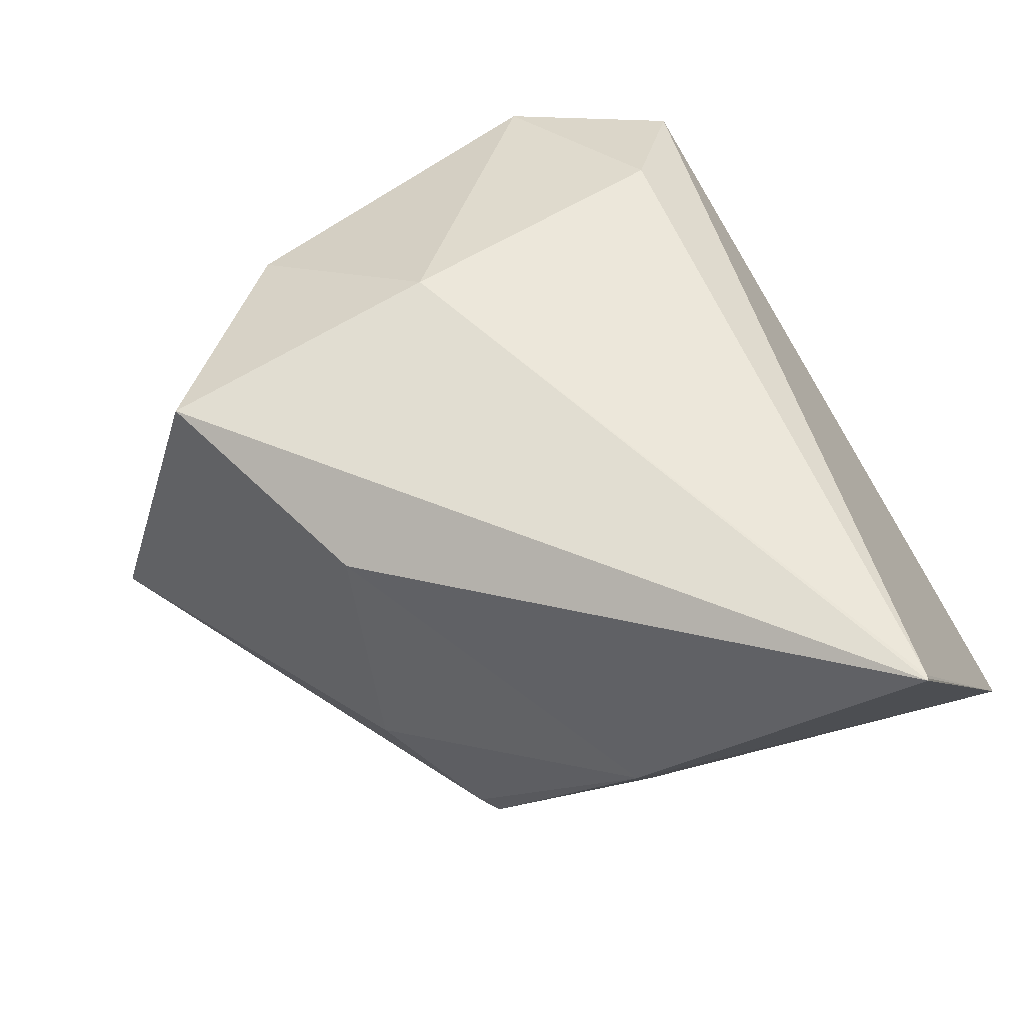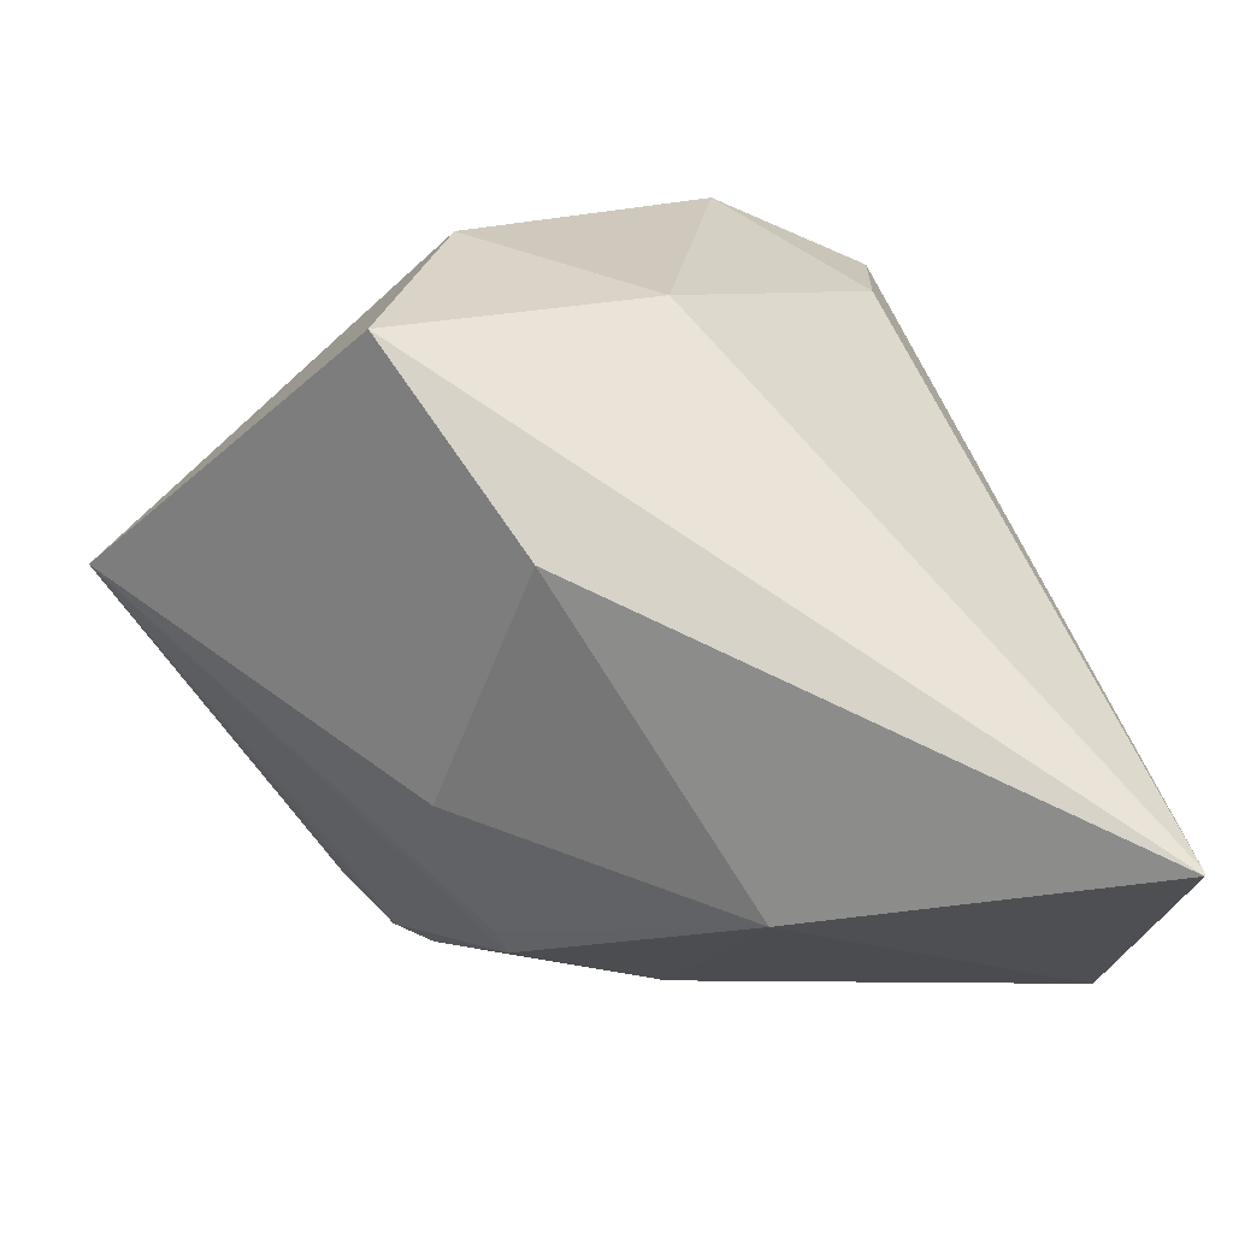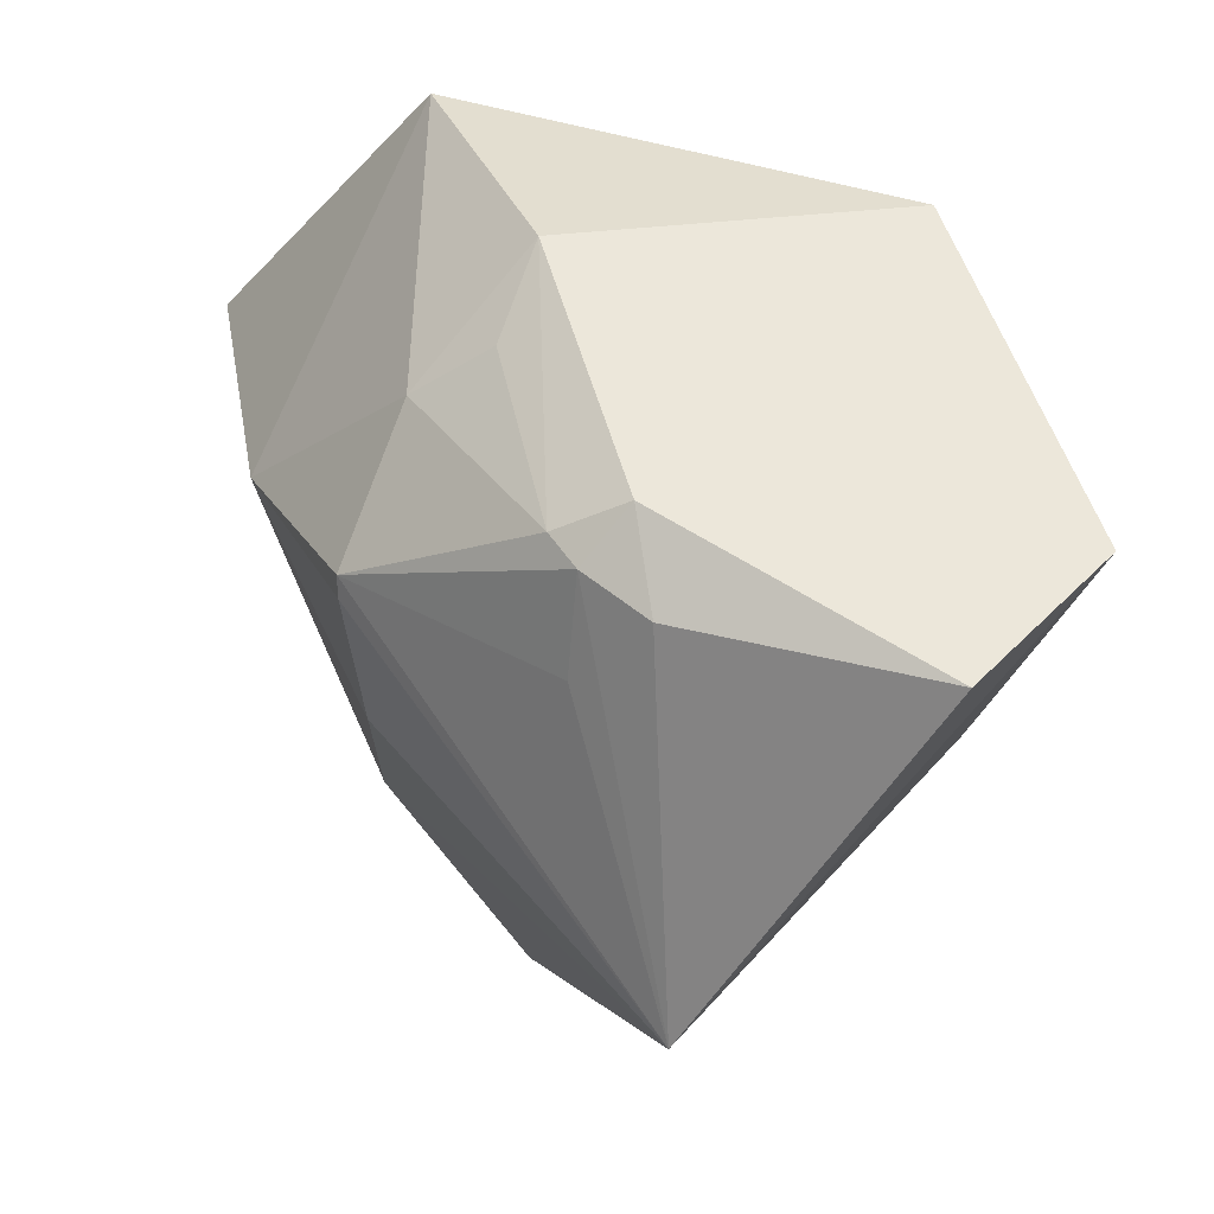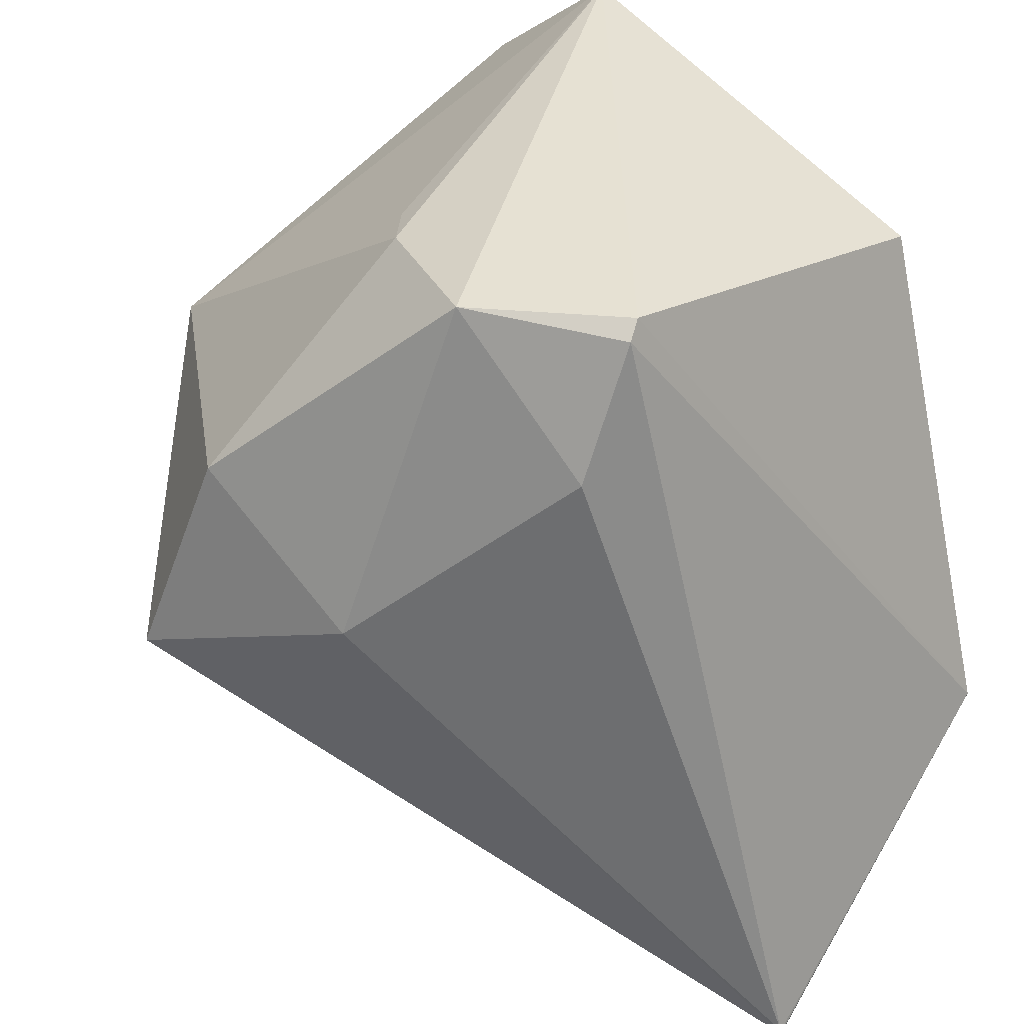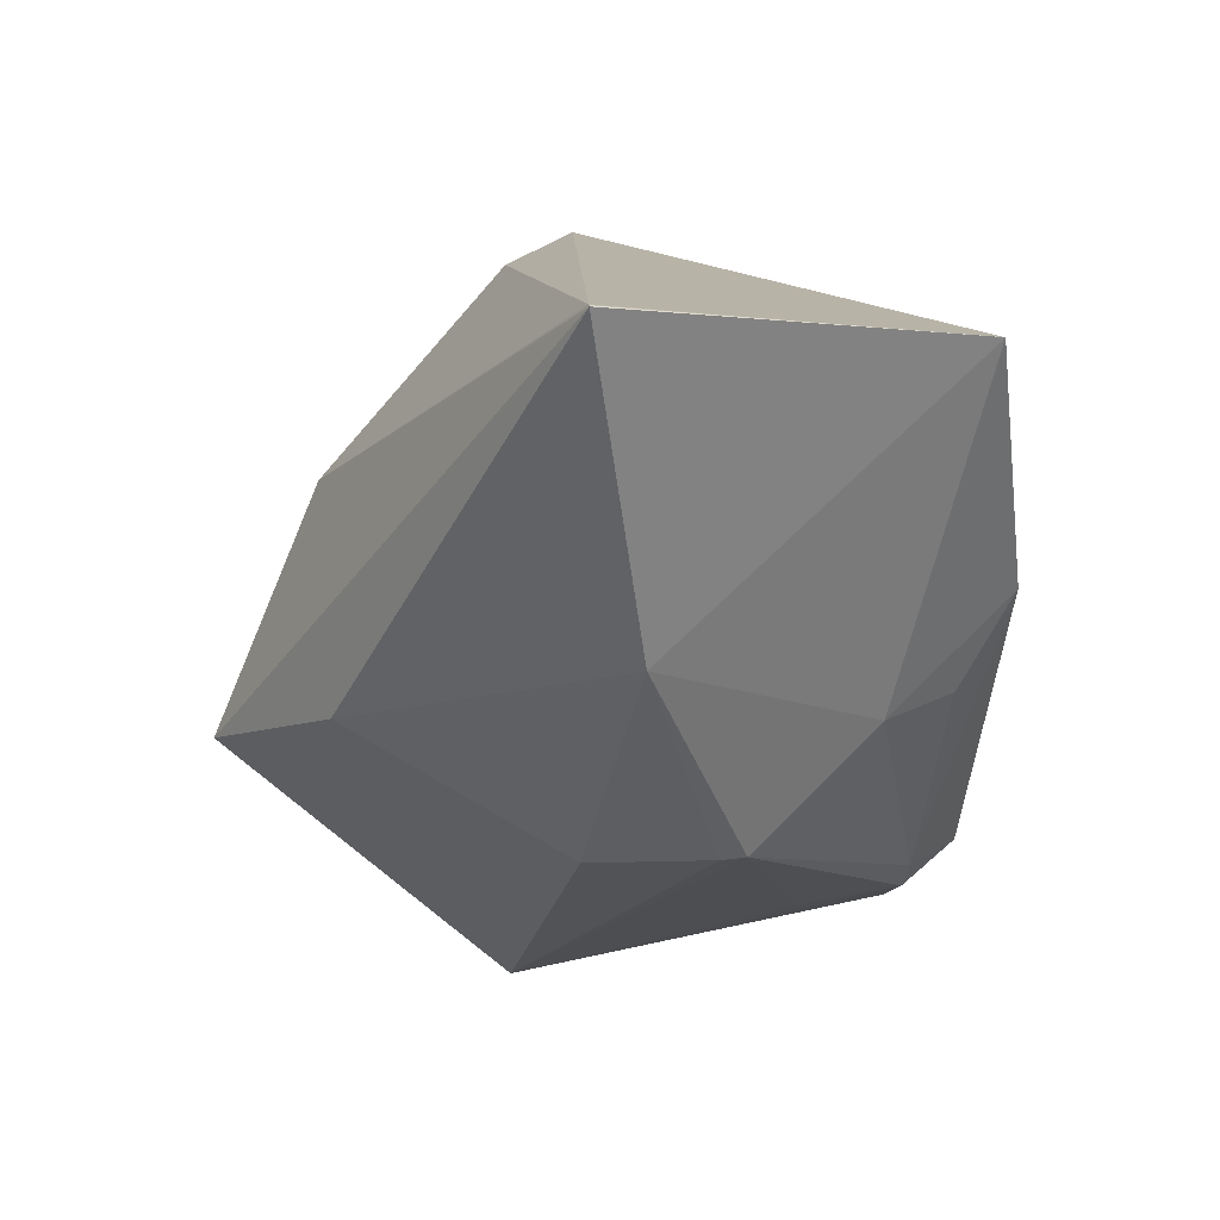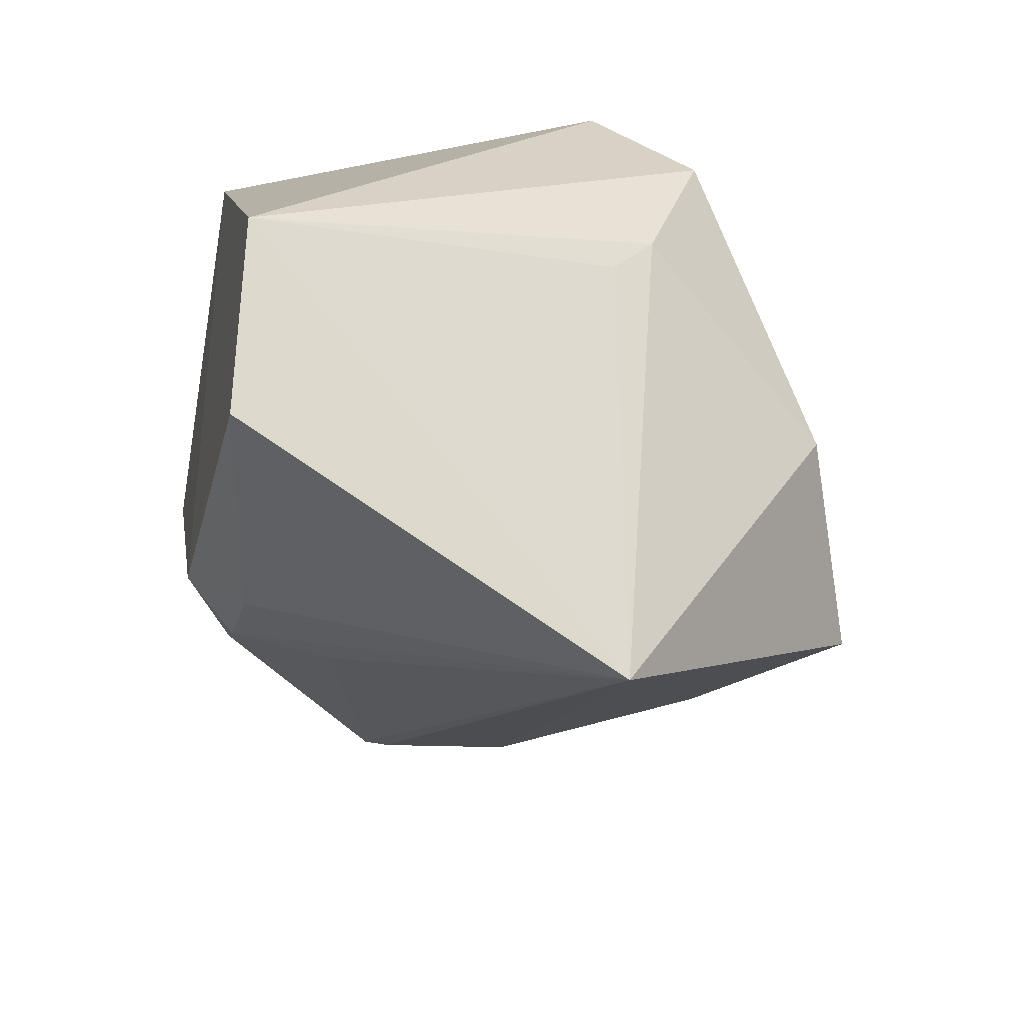
<metadata>
{"format":"obj","ext":"obj","renderer":"f3d","projection":"perspective","resolution":1024,"background":"white","views":[{"elev":-39.0,"azim":127.6,"up":"+Z"},{"elev":-49.8,"azim":102.1,"up":"+Z"},{"elev":-47.8,"azim":-93.0,"up":"+Y"},{"elev":38.4,"azim":142.7,"up":"+Z"},{"elev":25.6,"azim":-176.9,"up":"+Y"},{"elev":-63.3,"azim":-7.1,"up":"+Y"}]}
</metadata>
<code>
o
v -125.3 -129.1 -39.34
v -3.389 -32.18 -44.56
v -33.07 -1.01 -43.04
v -3.389 -32.18 -44.56
v -28.97 1.537 -46.88
v -33.07 -1.01 -43.04
v -46.2 54.06 -252.7
v -46.22 53.99 -253.3
v -134.5 28.11 -195.9
v -46.2 54.06 -252.7
v -134.5 28.11 -195.9
v -46.02 53.92 -251.8
v -46.02 53.92 -251.8
v -134.5 28.11 -195.9
v -28.97 1.537 -46.88
v -28.97 1.537 -46.88
v -134.5 28.11 -195.9
v -33.07 -1.01 -43.04
v 38.04 -83.65 -104.5
v -16.46 -183.1 -130.8
v 54.69 -95.49 -161.8
v -125.3 -129.1 -39.34
v -123 -171.7 -74.68
v -16.46 -183.1 -130.8
v -46.2 54.06 -252.7
v 29.87 -36.88 -132.2
v -46.22 53.99 -253.3
v -46.2 54.06 -252.7
v -46.02 53.92 -251.8
v 29.87 -36.88 -132.2
v 54.69 -95.49 -161.8
v -46.22 53.99 -253.3
v 29.87 -36.88 -132.2
v 38.04 -83.65 -104.5
v 54.69 -95.49 -161.8
v 29.87 -36.88 -132.2
v -3.389 -32.18 -44.56
v 38.04 -83.65 -104.5
v 29.87 -36.88 -132.2
v -125.3 -129.1 -39.34
v -33.07 -1.01 -43.04
v -140.5 -21.05 -72.18
v -134.5 28.11 -195.9
v -140.5 -21.05 -72.18
v -33.07 -1.01 -43.04
v -16.46 -183.1 -130.8
v 18.15 -67.86 -202.1
v 54.69 -95.49 -161.8
v 54.69 -95.49 -161.8
v 18.15 -67.86 -202.1
v -46.22 53.99 -253.3
v -3.389 -32.18 -44.56
v -13.56 3.474 -80.85
v -28.97 1.537 -46.88
v -3.389 -32.18 -44.56
v 29.87 -36.88 -132.2
v -13.56 3.474 -80.85
v -46.02 53.92 -251.8
v -28.97 1.537 -46.88
v -13.56 3.474 -80.85
v -46.02 53.92 -251.8
v -13.56 3.474 -80.85
v 29.87 -36.88 -132.2
v -125.3 -129.1 -39.34
v -16.96 -76.27 -52.89
v -3.389 -32.18 -44.56
v 38.04 -83.65 -104.5
v -16.96 -76.27 -52.89
v -16.46 -183.1 -130.8
v -3.389 -32.18 -44.56
v -16.96 -76.27 -52.89
v 38.04 -83.65 -104.5
v -46.22 53.99 -253.3
v -57.61 -34.98 -238.2
v -134.5 28.11 -195.9
v 18.15 -67.86 -202.1
v -57.61 -34.98 -238.2
v -46.22 53.99 -253.3
v -125.3 -129.1 -39.34
v -16.46 -183.1 -130.8
v -27.61 -88.79 -56.24
v -125.3 -129.1 -39.34
v -27.61 -88.79 -56.24
v -16.96 -76.27 -52.89
v -16.96 -76.27 -52.89
v -27.61 -88.79 -56.24
v -16.46 -183.1 -130.8
v -123 -171.7 -74.68
v -116.9 -148.8 -140.2
v -16.46 -183.1 -130.8
v -134.5 28.11 -195.9
v -143.8 -46.04 -167.5
v -140.5 -21.05 -72.18
v -125.3 -129.1 -39.34
v -134 -128.7 -145.1
v -123 -171.7 -74.68
v -125.3 -129.1 -39.34
v -140.5 -21.05 -72.18
v -134 -128.7 -145.1
v -143.8 -46.04 -167.5
v -134 -128.7 -145.1
v -140.5 -21.05 -72.18
v -123 -171.7 -74.68
v -134 -128.7 -145.1
v -116.9 -148.8 -140.2
v -116.9 -148.8 -140.2
v -120.2 -136.2 -156.7
v -16.46 -183.1 -130.8
v -134 -128.7 -145.1
v -120.2 -136.2 -156.7
v -116.9 -148.8 -140.2
v -143.8 -46.04 -167.5
v -121.7 -126 -163.5
v -134 -128.7 -145.1
v -134 -128.7 -145.1
v -121.7 -126 -163.5
v -120.2 -136.2 -156.7
v -16.46 -183.1 -130.8
v -40.62 -104 -204.1
v 18.15 -67.86 -202.1
v 18.15 -67.86 -202.1
v -40.62 -104 -204.1
v -57.61 -34.98 -238.2
v -121.7 -126 -163.5
v -80.48 -96.63 -211.8
v -120.2 -136.2 -156.7
v -16.46 -183.1 -130.8
v -74.06 -97.91 -211.4
v -40.62 -104 -204.1
v -80.48 -96.63 -211.8
v -74.06 -97.91 -211.4
v -16.46 -183.1 -130.8
v -40.62 -104 -204.1
v -74.06 -97.91 -211.4
v -57.61 -34.98 -238.2
v -57.61 -34.98 -238.2
v -74.06 -97.91 -211.4
v -80.48 -96.63 -211.8
v -143.8 -46.04 -167.5
v -129.5 -69.89 -176.3
v -121.7 -126 -163.5
v -120.2 -136.2 -156.7
v -92.69 -142.5 -157.6
v -16.46 -183.1 -130.8
v -80.48 -96.63 -211.8
v -92.69 -142.5 -157.6
v -120.2 -136.2 -156.7
v -80.48 -96.63 -211.8
v -16.46 -183.1 -130.8
v -92.69 -142.5 -157.6
v -57.61 -34.98 -238.2
v -111.8 -67.3 -197
v -134.5 28.11 -195.9
v -57.61 -34.98 -238.2
v -80.48 -96.63 -211.8
v -111.8 -67.3 -197
v -134.5 28.11 -195.9
v -111.8 -67.3 -197
v -143.8 -46.04 -167.5
v -143.8 -46.04 -167.5
v -111.8 -67.3 -197
v -129.5 -69.89 -176.3
v -121.7 -126 -163.5
v -111.8 -67.3 -197
v -80.48 -96.63 -211.8
v -129.5 -69.89 -176.3
v -111.8 -67.3 -197
v -121.7 -126 -163.5
f 1 2 3
f 4 5 6
f 7 8 9
f 10 11 12
f 13 14 15
f 16 17 18
f 19 20 21
f 22 23 24
f 25 26 27
f 28 29 30
f 31 32 33
f 34 35 36
f 37 38 39
f 40 41 42
f 43 44 45
f 46 47 48
f 49 50 51
f 52 53 54
f 55 56 57
f 58 59 60
f 61 62 63
f 64 65 66
f 67 68 69
f 70 71 72
f 73 74 75
f 76 77 78
f 79 80 81
f 82 83 84
f 85 86 87
f 88 89 90
f 91 92 93
f 94 95 96
f 97 98 99
f 100 101 102
f 103 104 105
f 106 107 108
f 109 110 111
f 112 113 114
f 115 116 117
f 118 119 120
f 121 122 123
f 124 125 126
f 127 128 129
f 130 131 132
f 133 134 135
f 136 137 138
f 139 140 141
f 142 143 144
f 145 146 147
f 148 149 150
f 151 152 153
f 154 155 156
f 157 158 159
f 160 161 162
f 163 164 165
f 166 167 168

</code>
